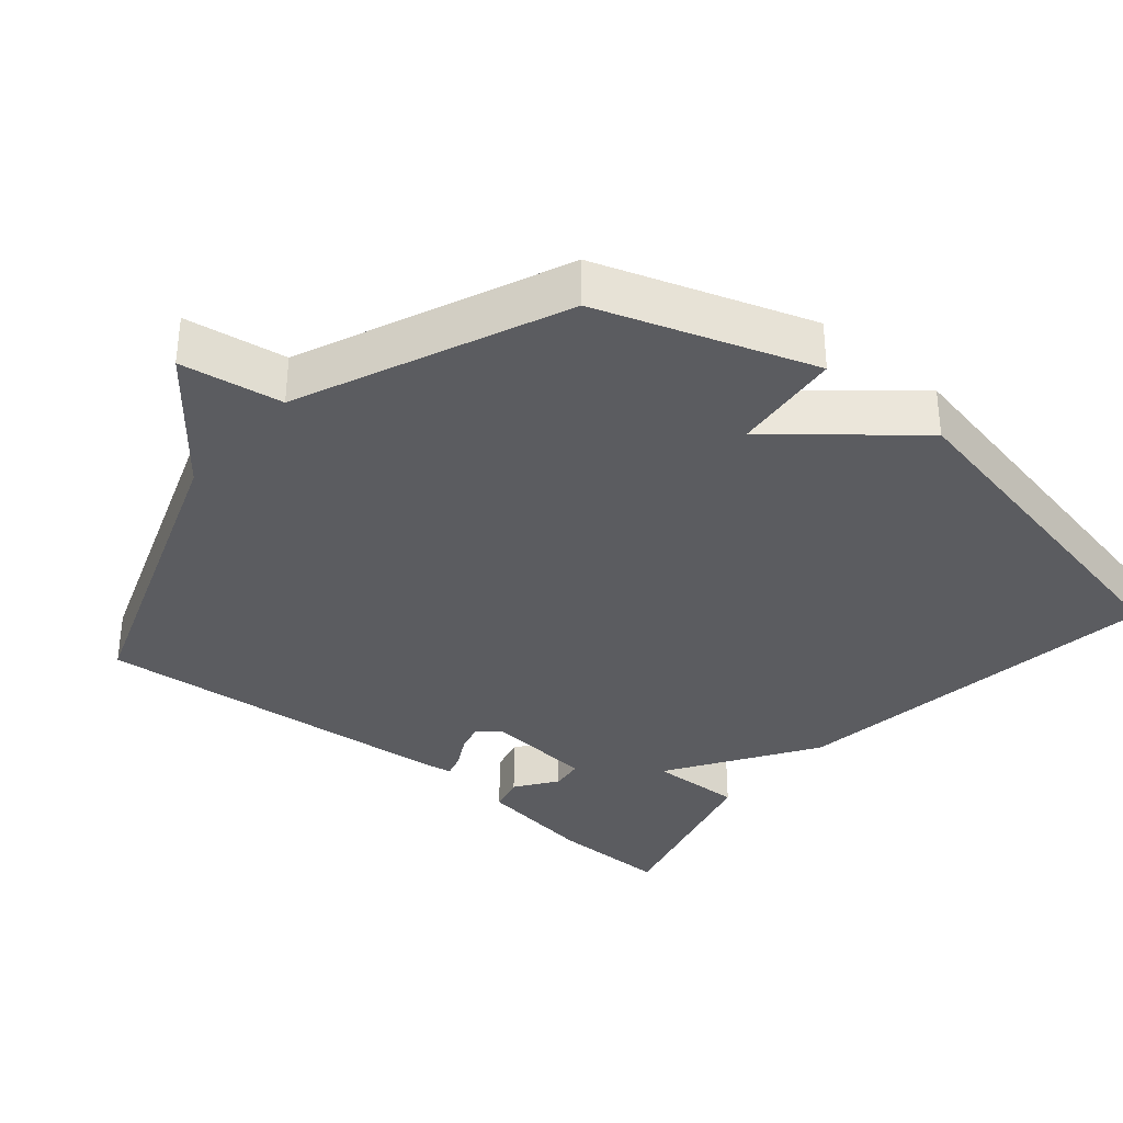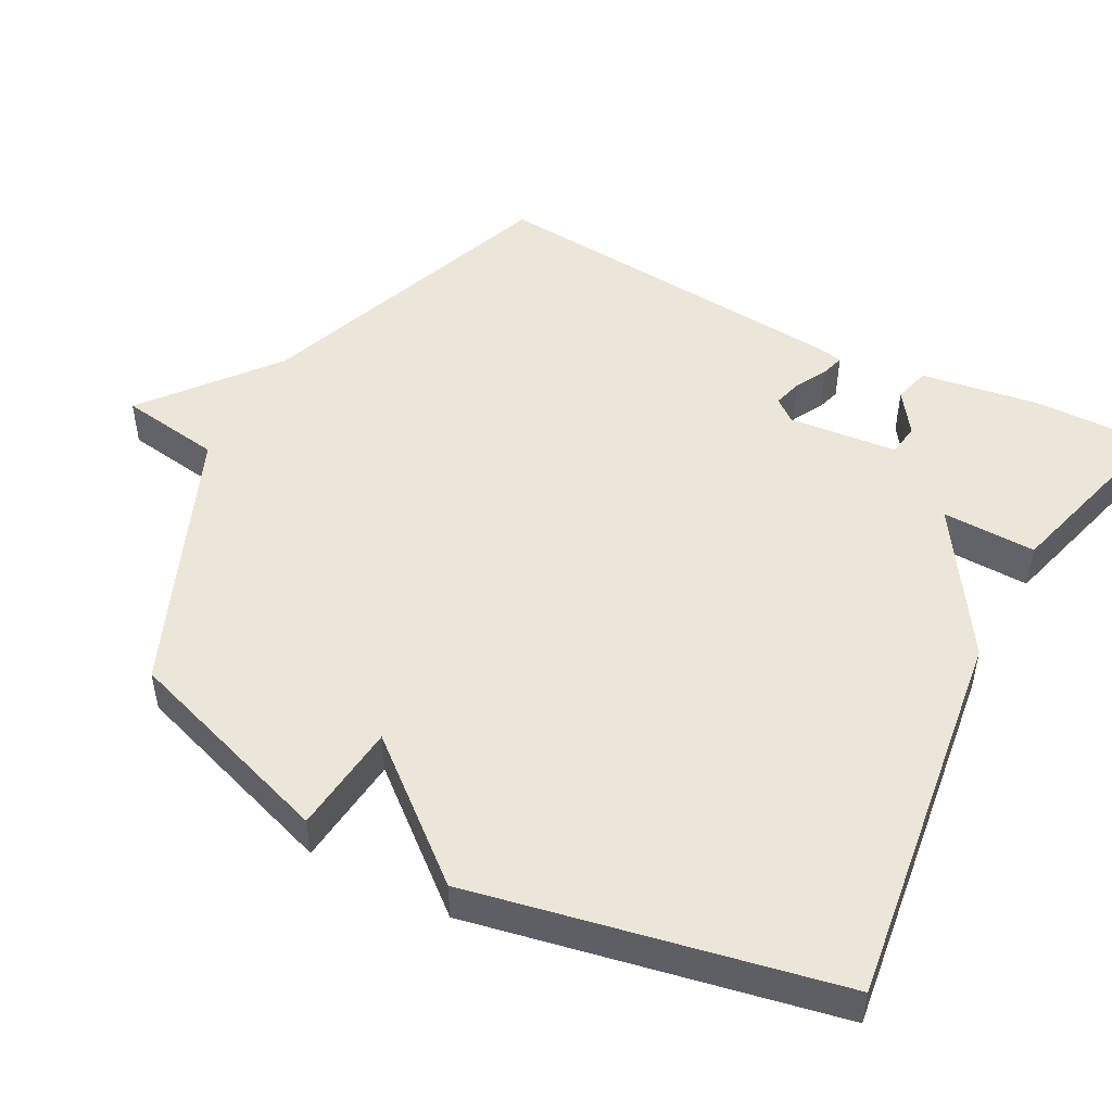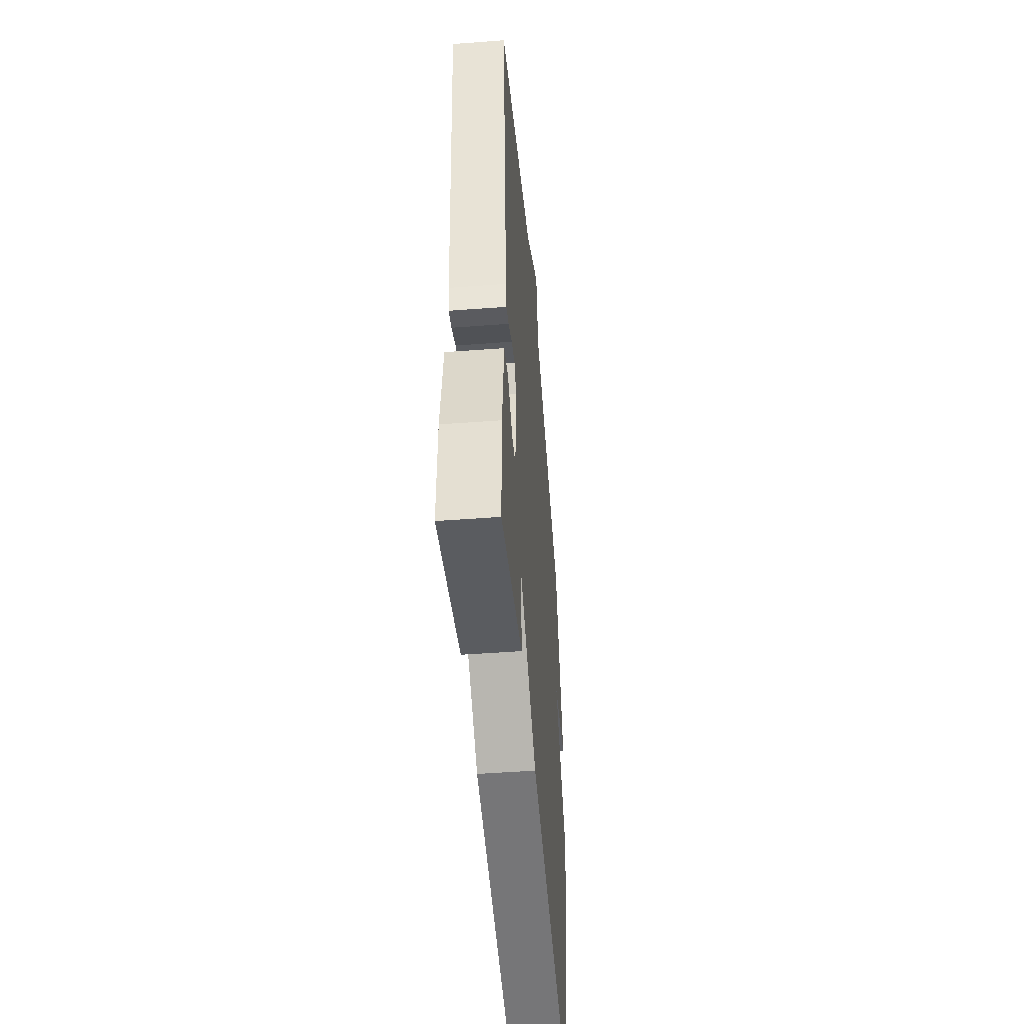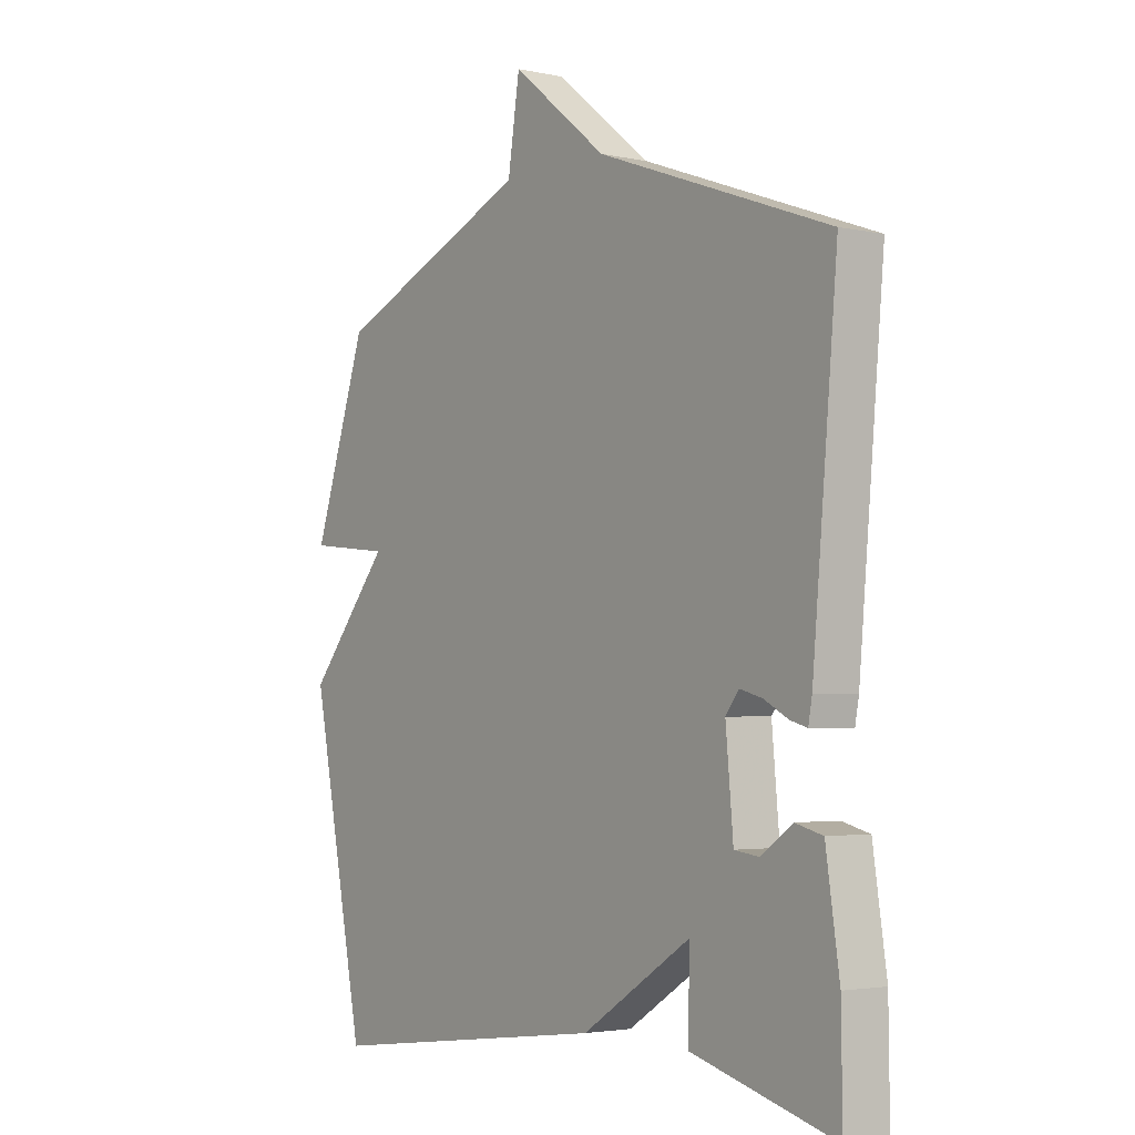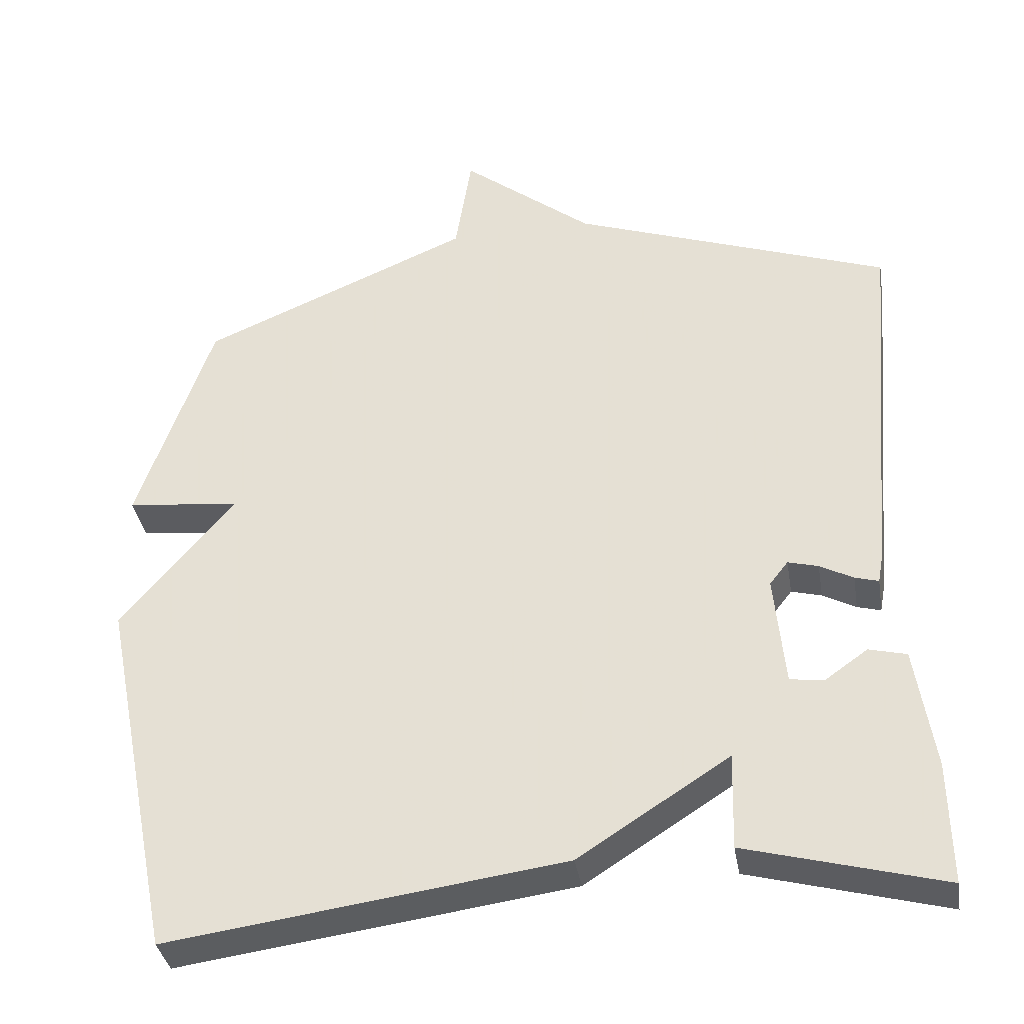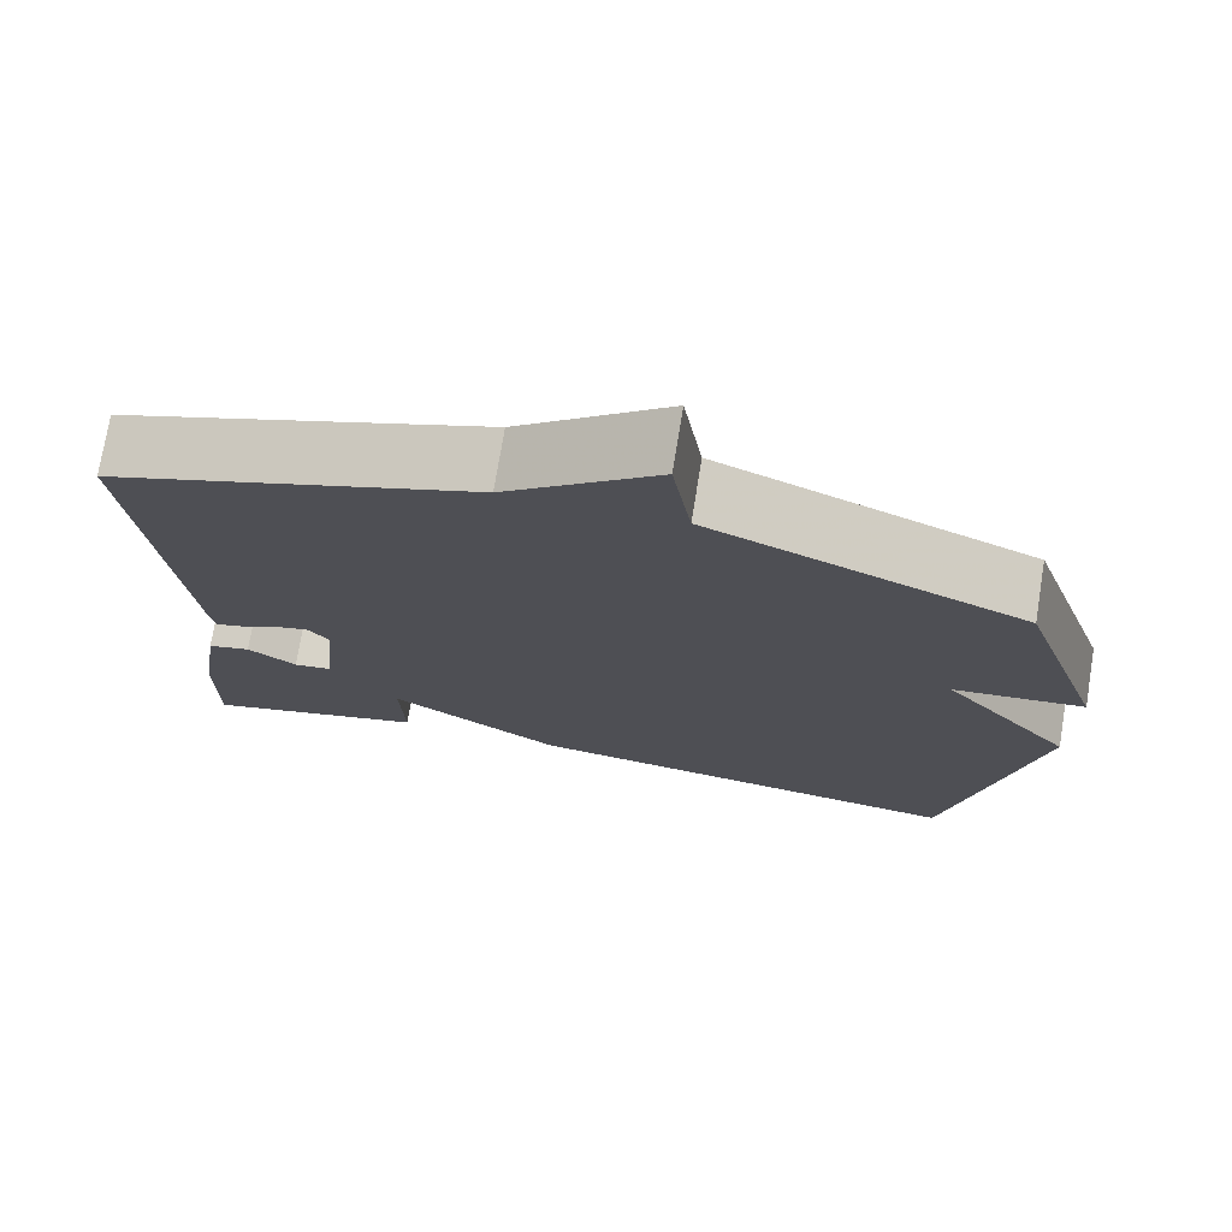
<metadata>
{"format":"obj","ext":"obj","renderer":"f3d","projection":"perspective","resolution":1024,"background":"white","views":[{"elev":-34.5,"azim":49.7,"up":"+Y"},{"elev":49.0,"azim":118.0,"up":"+Y"},{"elev":-49.3,"azim":-85.2,"up":"+Z"},{"elev":-3.0,"azim":-126.3,"up":"+Z"},{"elev":-36.6,"azim":-170.5,"up":"+Z"},{"elev":74.2,"azim":9.3,"up":"+Z"}]}
</metadata>
<code>
v -0.5 0.07 -0.5
v -0.498 0.07 -0.335
v -0.473 0.07 -0.169
v -0.422 0.07 -0.156
v -0.364 0.07 -0.197
v -0.318 0.07 -0.191
v -0.304 0.07 -0.039
v -0.329 0.07 -0.007
v -0.37 0.07 -0.018
v -0.415 0.07 -0.042
v -0.447 0.07 -0.051
v -0.454 0.07 -0.013
v -0.5 0.07 0.5
v -0.068 0.07 0.656
v 0.11 0.07 0.798
v 0.132 0.07 0.656
v 0.5 0.07 0.5
v 0.601 0.07 0.203
v 0.447 0.07 0.187
v 0.601 0.07 0.003
v 0.5 0.07 -0.5
v -0.034 0.07 -0.428
v -0.238 0.07 -0.297
v -0.234 0.07 -0.428
v -0.5 0 -0.5
v -0.498 0 -0.335
v -0.473 0 -0.169
v -0.422 0 -0.156
v -0.364 0 -0.197
v -0.318 0 -0.191
v -0.304 0 -0.039
v -0.329 0 -0.007
v -0.37 0 -0.018
v -0.415 0 -0.042
v -0.447 0 -0.051
v -0.454 0 -0.013
v -0.5 0 0.5
v -0.068 0 0.656
v 0.11 0 0.798
v 0.132 0 0.656
v 0.5 0 0.5
v 0.601 0 0.203
v 0.447 0 0.187
v 0.601 0 0.003
v 0.5 0 -0.5
v -0.034 0 -0.428
v -0.238 0 -0.297
v -0.234 0 -0.428
f 3 4 5
f 2 3 5
f 1 2 5
f 24 1 5
f 23 24 5
f 21 22 23
f 20 21 23
f 19 20 23
f 16 17 18 19
f 16 19 23
f 14 15 16 23
f 12 13 14
f 11 12 14
f 10 11 14
f 9 10 14
f 8 9 14
f 7 8 14
f 6 7 14 23
f 5 6 23
f 29 28 27
f 29 27 26
f 29 26 25
f 29 25 48
f 29 48 47
f 47 46 45
f 47 45 44
f 47 44 43
f 43 42 41 40
f 47 43 40
f 47 40 39 38
f 38 37 36
f 38 36 35
f 38 35 34
f 38 34 33
f 38 33 32
f 38 32 31
f 47 38 31 30
f 47 30 29
f 1 25 26 2
f 2 26 27 3
f 3 27 28 4
f 4 28 29 5
f 5 29 30 6
f 6 30 31 7
f 7 31 32 8
f 8 32 33 9
f 9 33 34 10
f 10 34 35 11
f 11 35 36 12
f 12 36 37 13
f 13 37 38 14
f 14 38 39 15
f 15 39 40 16
f 16 40 41 17
f 17 41 42 18
f 18 42 43 19
f 19 43 44 20
f 20 44 45 21
f 21 45 46 22
f 22 46 47 23
f 23 47 48 24
f 24 48 25 1

</code>
